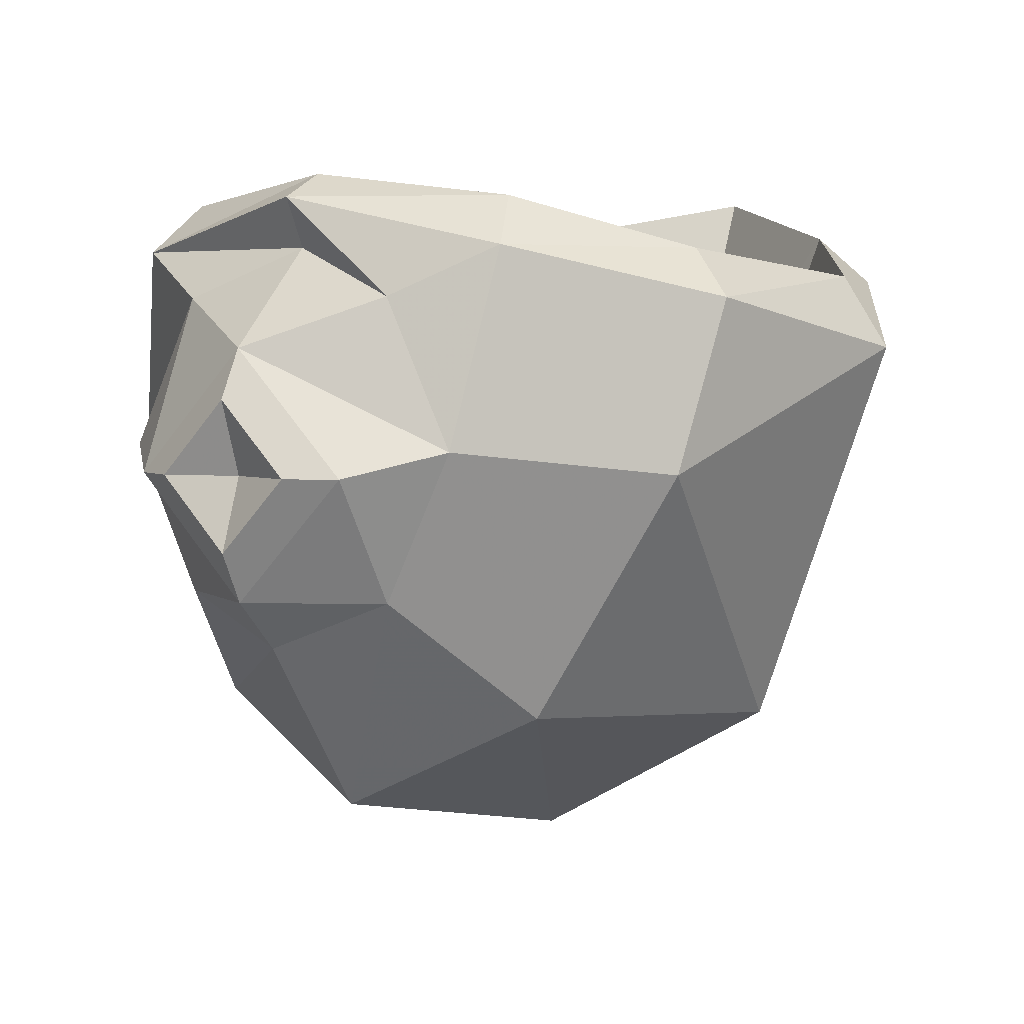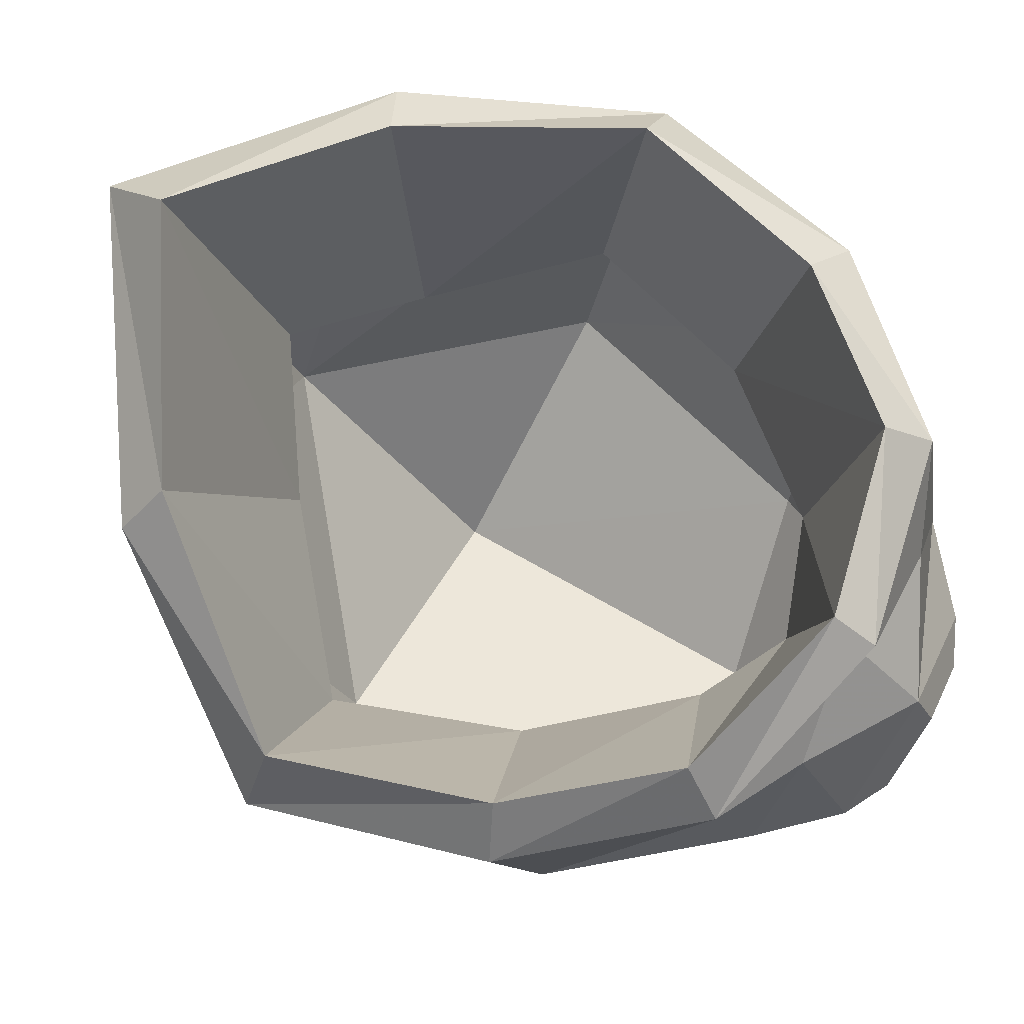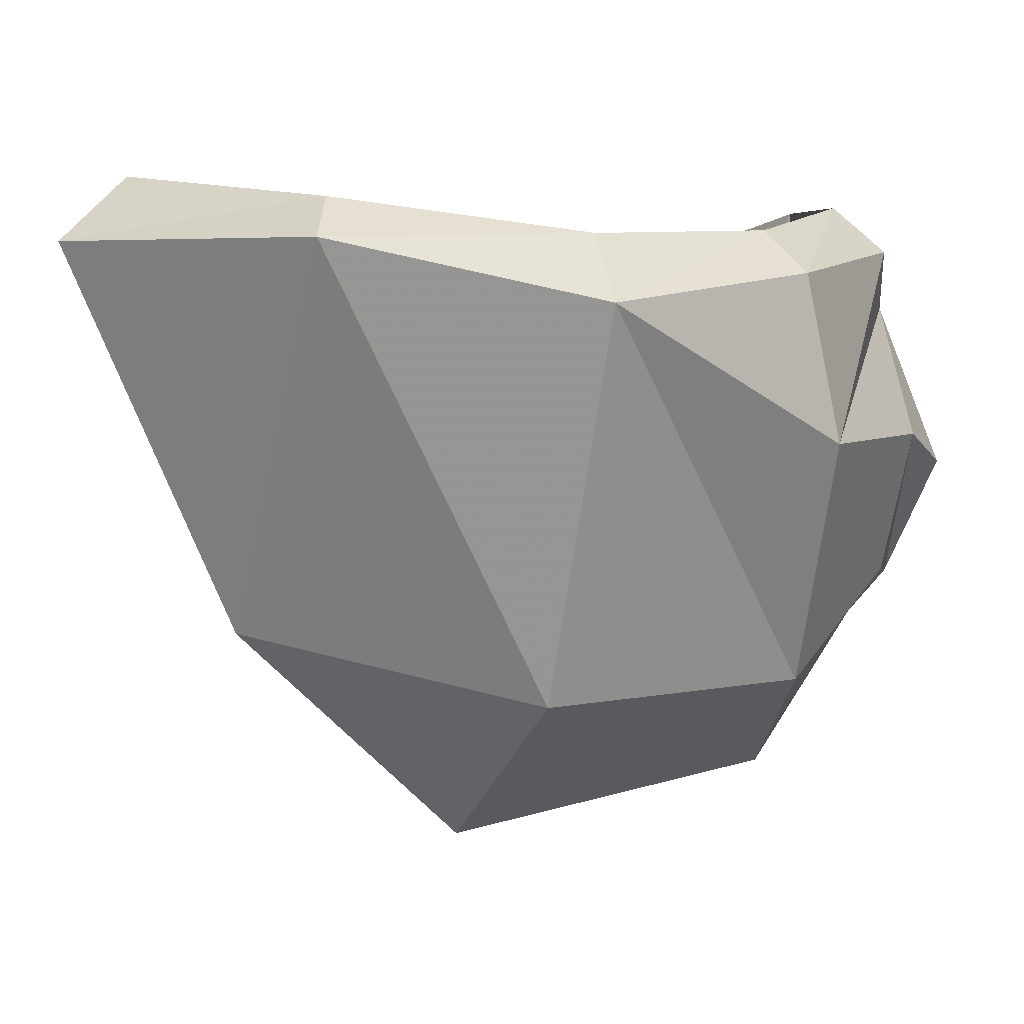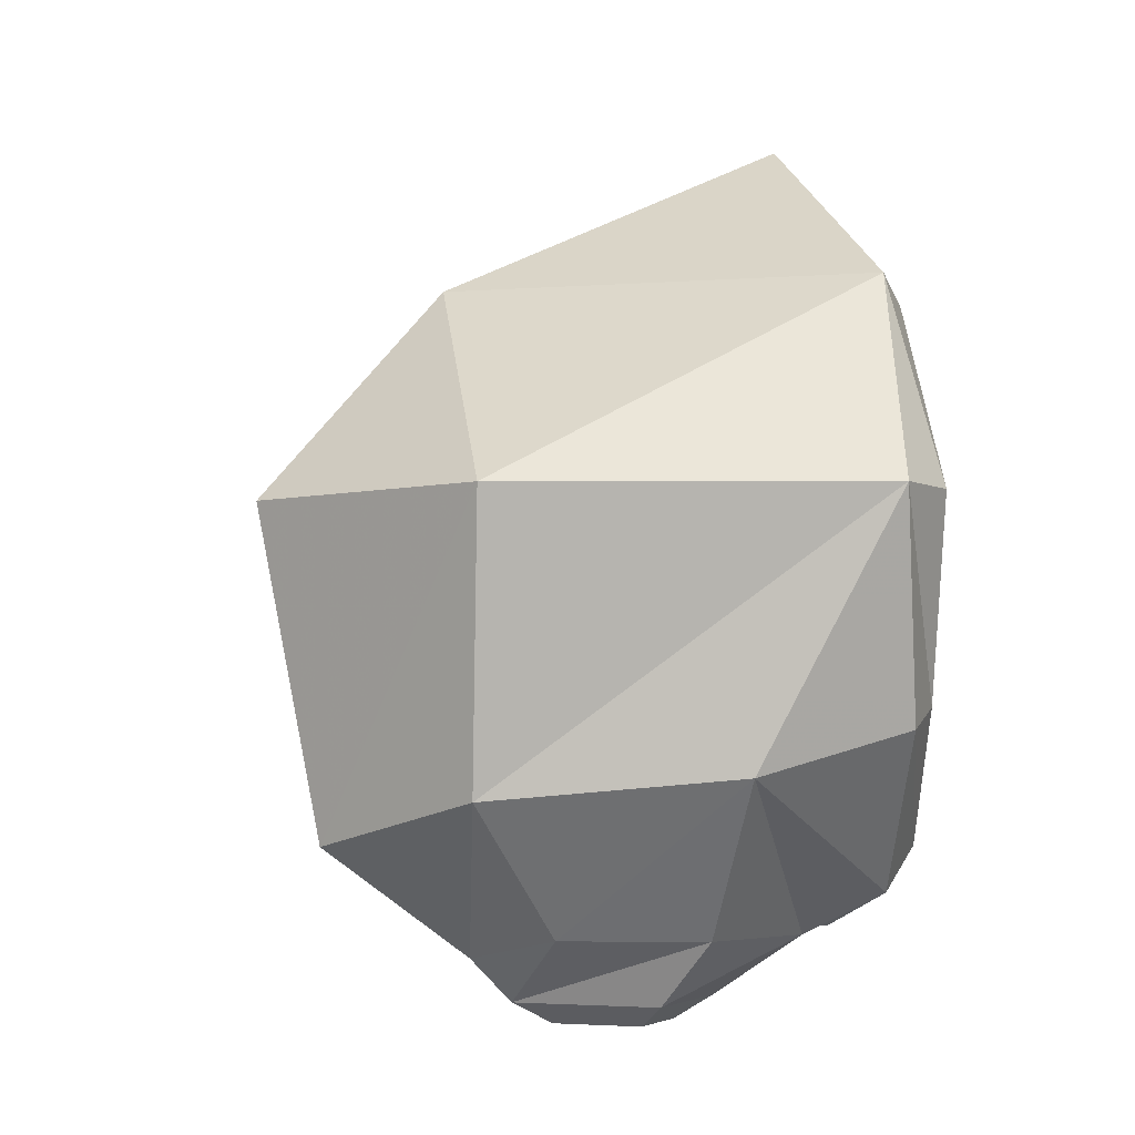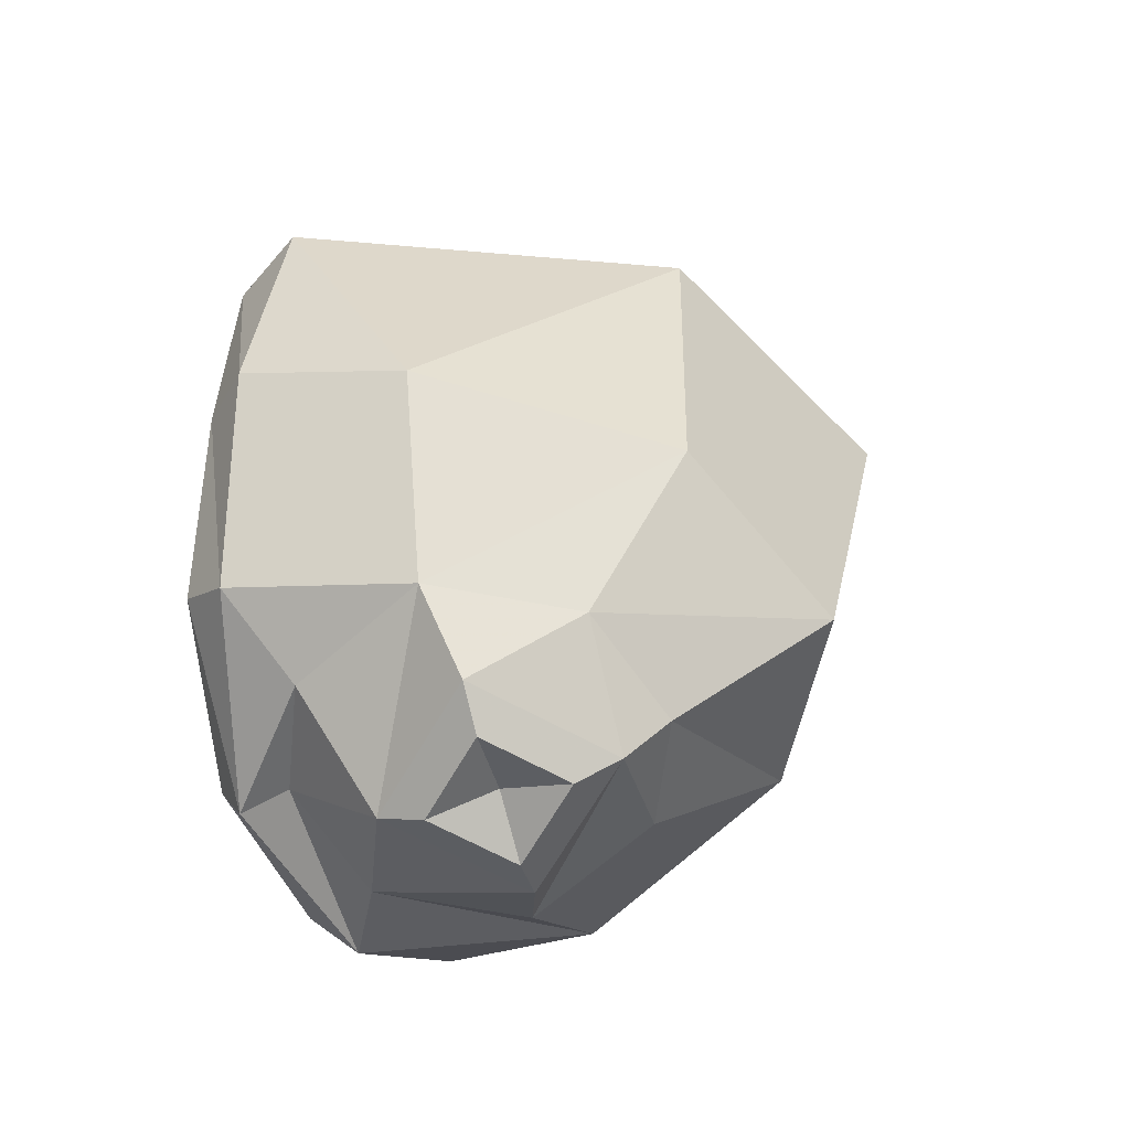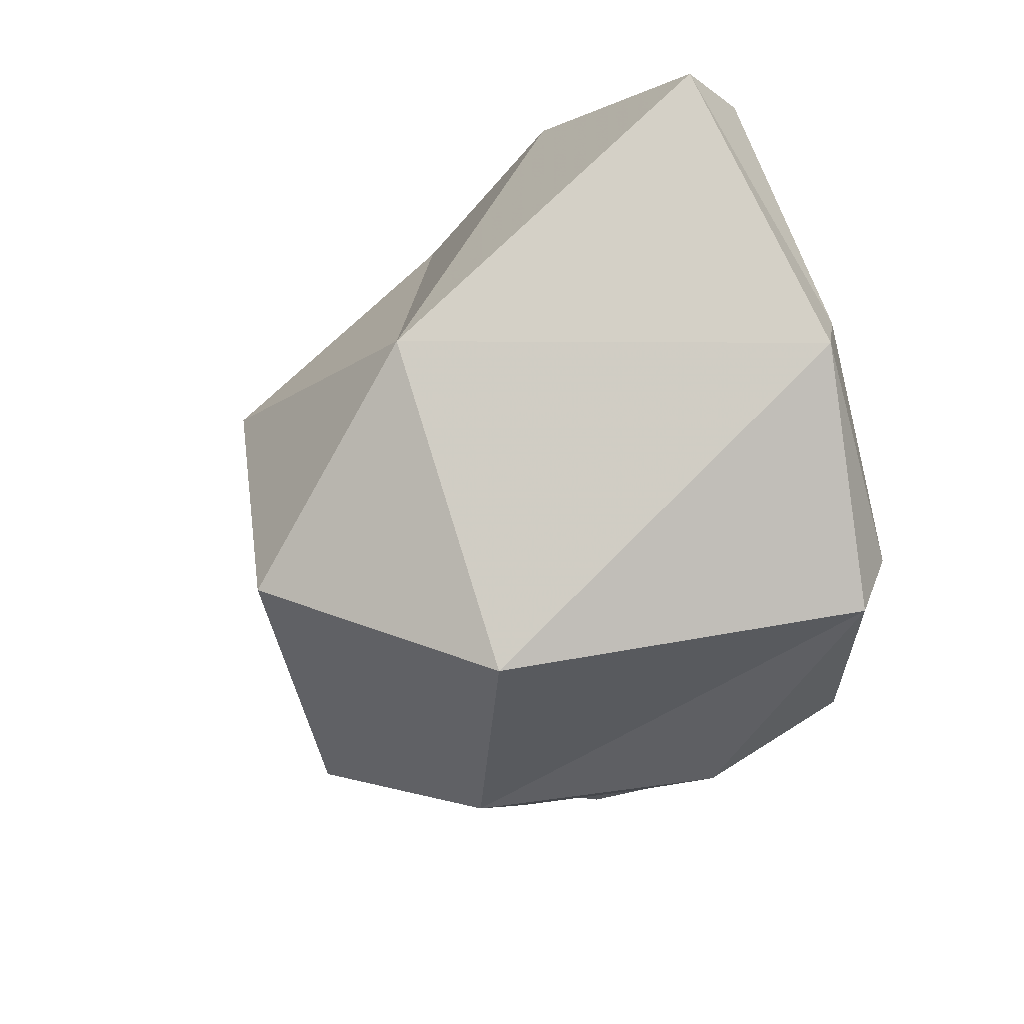
<metadata>
{"format":"obj","ext":"obj","renderer":"f3d","projection":"perspective","resolution":1024,"background":"white","views":[{"elev":3.8,"azim":-145.3,"up":"+Y"},{"elev":79.3,"azim":120.6,"up":"+Y"},{"elev":-2.2,"azim":68.7,"up":"+Y"},{"elev":-4.4,"azim":66.7,"up":"+Z"},{"elev":-64.1,"azim":-74.3,"up":"+Z"},{"elev":42.2,"azim":53.5,"up":"+Z"}]}
</metadata>
<code>
v -0.007812 -1.523 0.07812
v 0.08594 -1.398 0.07812
v -0.007812 -1.391 0.1406
v -0.08594 -1.398 0.07812
v -0.1328 -1.422 0
v -0.08594 -1.547 0
v 0 -1.594 0
v 0.08594 -1.547 0
v 0.1406 -1.422 0
v 0.125 -1.398 0
v 0.07031 -1.383 0.07031
v -0.007812 -1.367 0.1172
v -0.07031 -1.383 0.07031
v -0.1172 -1.398 0
v -0.1172 -1.406 -0.07812
v -0.1094 -1.461 -0.09375
v -0.0625 -1.539 -0.1016
v 0 -1.57 -0.1172
v 0.0625 -1.539 -0.1016
v 0.1094 -1.461 -0.09375
v 0.1172 -1.406 -0.07812
v 0.1016 -1.391 -0.07031
v 0.07031 -1.469 -0.0625
v 0.09375 -1.477 0
v 0.03906 -1.477 0.04688
v -0.007812 -1.461 0.07812
v -0.04688 -1.477 0.04688
v -0.09375 -1.477 0
v -0.1016 -1.391 -0.07031
v -0.07031 -1.391 -0.1328
v -0.0625 -1.453 -0.1484
v -0.03906 -1.5 -0.1484
v 0 -1.516 -0.1562
v 0.03906 -1.5 -0.1484
v 0.0625 -1.453 -0.1484
v 0.03906 -1.406 -0.1484
v 0.07031 -1.391 -0.1328
v 0.0625 -1.375 -0.1172
v 0.03125 -1.445 -0.1094
v 0 -1.422 -0.1719
v 0.03906 -1.461 -0.1719
v 0.02344 -1.461 -0.1797
v 0 -1.438 -0.1797
v -0.03906 -1.461 -0.1719
v -0.03906 -1.406 -0.1484
v 0 -1.391 -0.1406
v 0 -1.5 -0.1719
v 0 -1.484 -0.1797
v 0 -1.461 -0.1719
v -0.02344 -1.461 -0.1797
v 0 -1.375 -0.1484
v 0 -1.367 -0.1328
v 0 -1.445 -0.125
v -0.0625 -1.375 -0.1172
v -0.03906 -1.445 -0.1094
v -0.07812 -1.469 -0.0625
f 1 2 3
f 1 3 4
f 1 4 5
f 1 5 6
f 1 6 7
f 1 7 8
f 1 8 2
f 2 8 9
f 2 9 10
f 2 10 11
f 2 11 3
f 3 11 12
f 3 12 4
f 4 12 13
f 4 13 5
f 5 13 14
f 5 14 15
f 5 15 16
f 5 16 6
f 6 16 17
f 6 17 7
f 7 17 18
f 7 18 8
f 8 18 19
f 8 19 9
f 9 19 20
f 9 20 21
f 9 21 22
f 9 22 10
f 10 22 23
f 10 23 24
f 10 24 11
f 11 24 25
f 11 25 12
f 12 25 26
f 12 26 13
f 13 26 27
f 13 27 14
f 14 27 28
f 14 28 29
f 14 29 15
f 15 29 30
f 15 30 16
f 16 30 31
f 16 31 17
f 17 31 32
f 17 32 18
f 18 32 33
f 18 33 19
f 19 33 34
f 19 34 20
f 20 34 35
f 20 35 36
f 20 36 37
f 20 37 21
f 21 37 38
f 21 38 22
f 22 38 39
f 22 39 23
f 46 51 37
f 46 37 36
f 31 30 45
f 45 30 51
f 45 51 46
f 37 51 52
f 37 52 38
f 38 52 53
f 38 53 39
f 51 30 54
f 51 54 52
f 52 54 55
f 52 55 53
f 30 29 54
f 54 29 56
f 54 56 55
f 29 28 56
f 40 41 42
f 40 42 43
f 40 43 44
f 40 44 31
f 40 31 45
f 40 45 46
f 40 46 36
f 40 36 41
f 41 36 35
f 41 35 47
f 41 47 48
f 41 48 42
f 43 50 44
f 44 50 47
f 44 47 32
f 44 32 31
f 34 33 47
f 34 47 35
f 50 48 47
f 47 33 32
f 42 48 49
f 42 49 43
f 43 49 50
f 48 50 49

</code>
